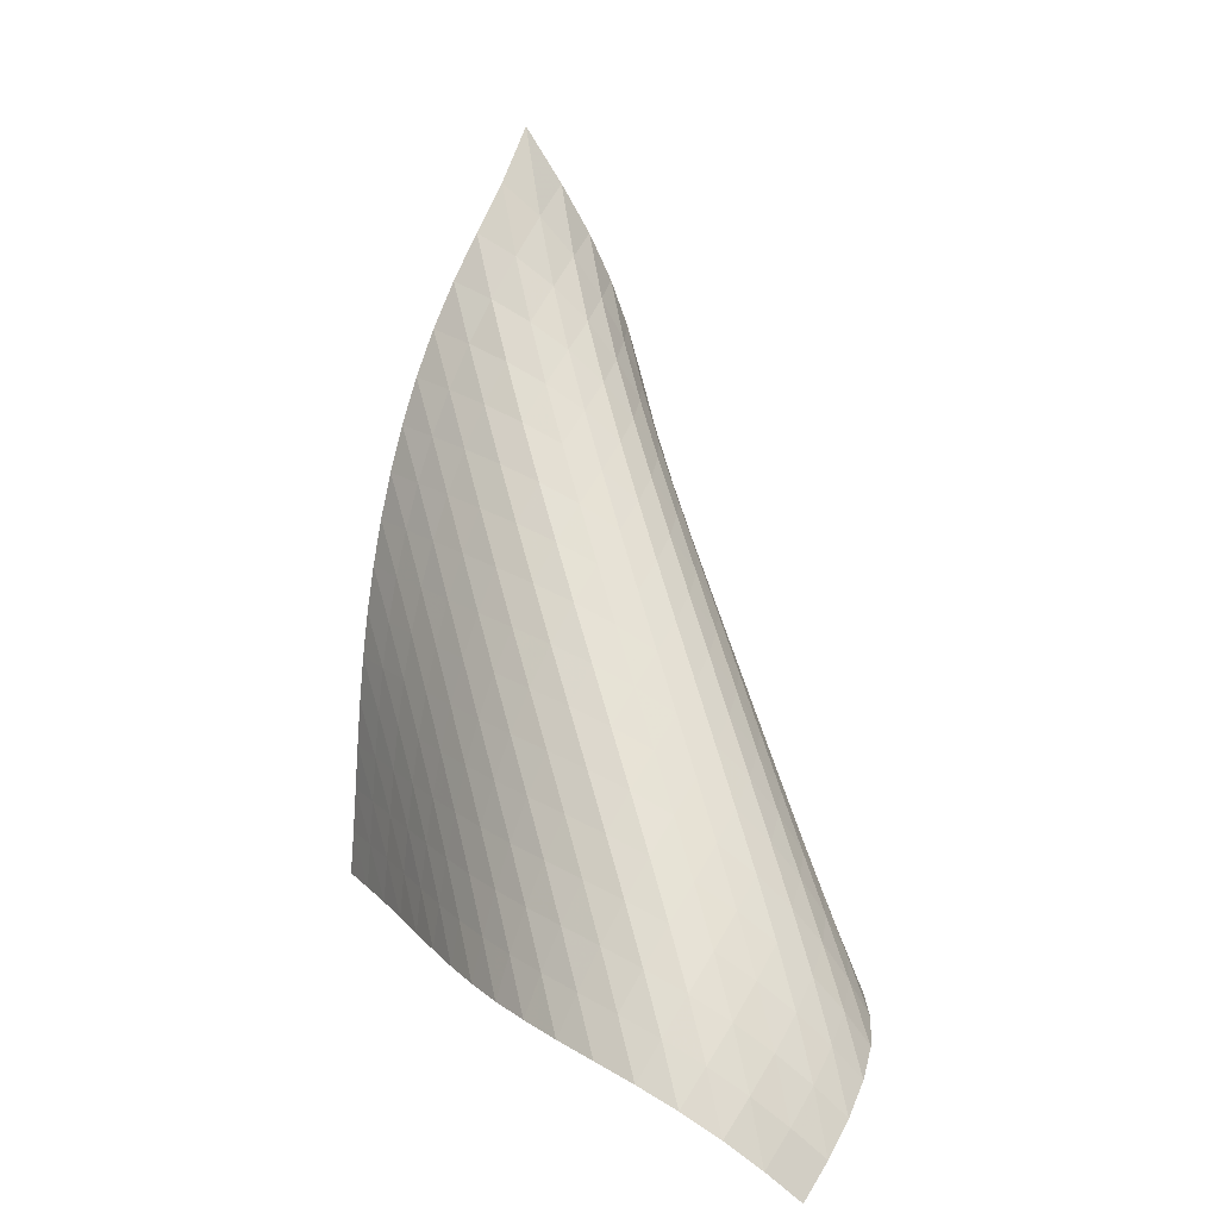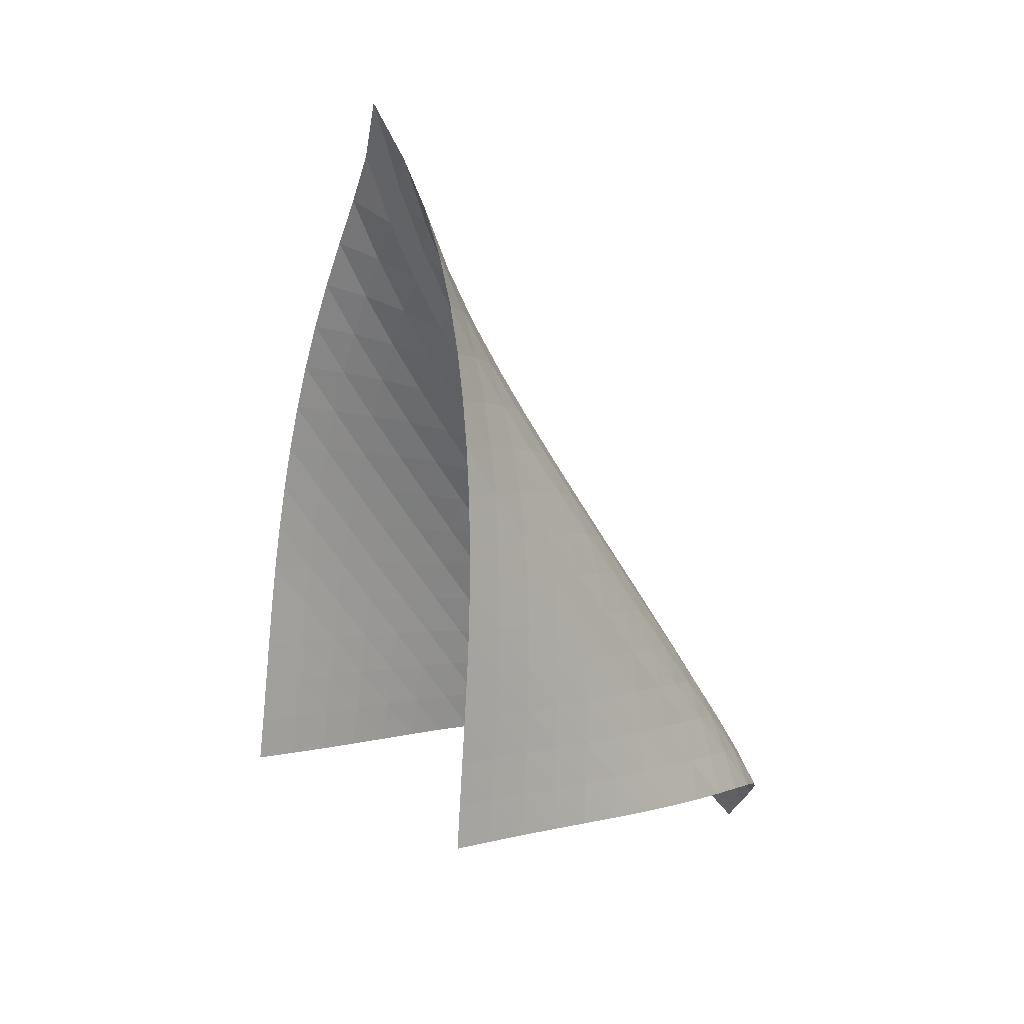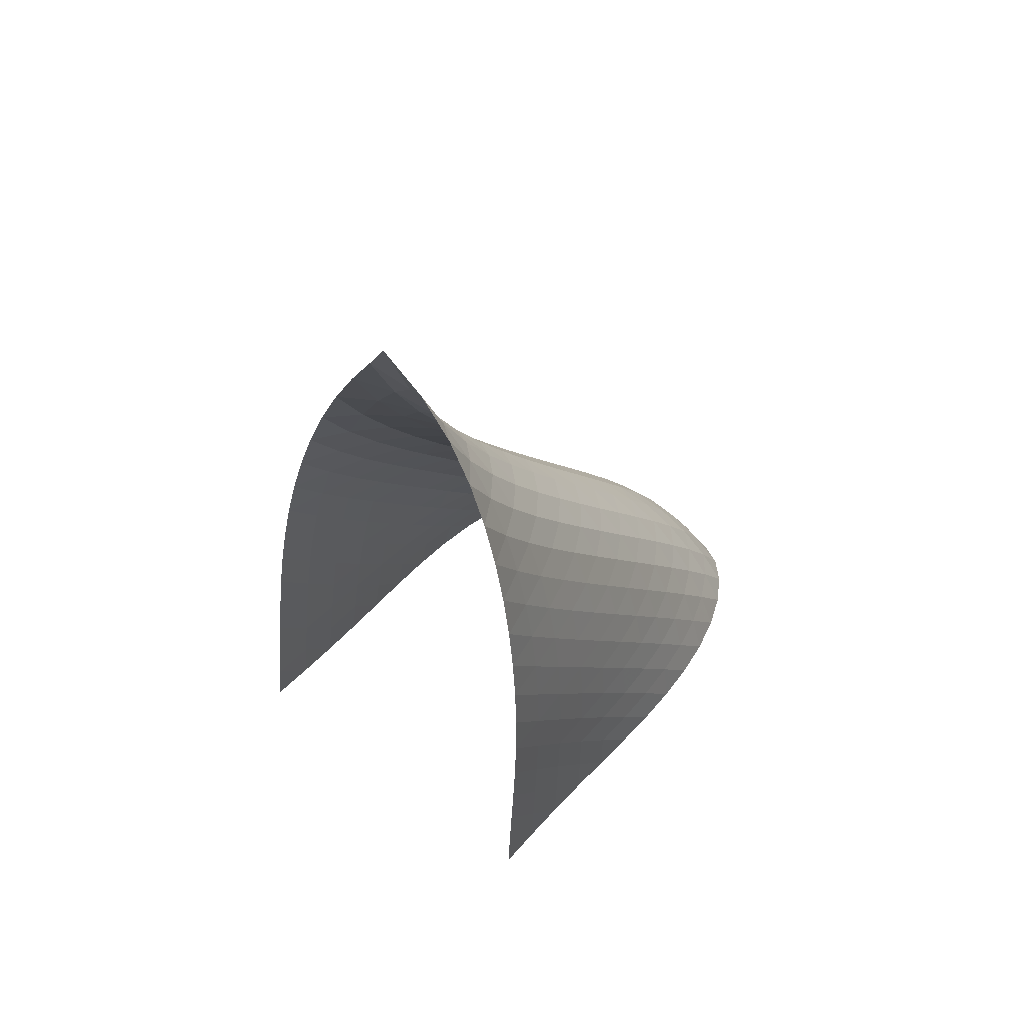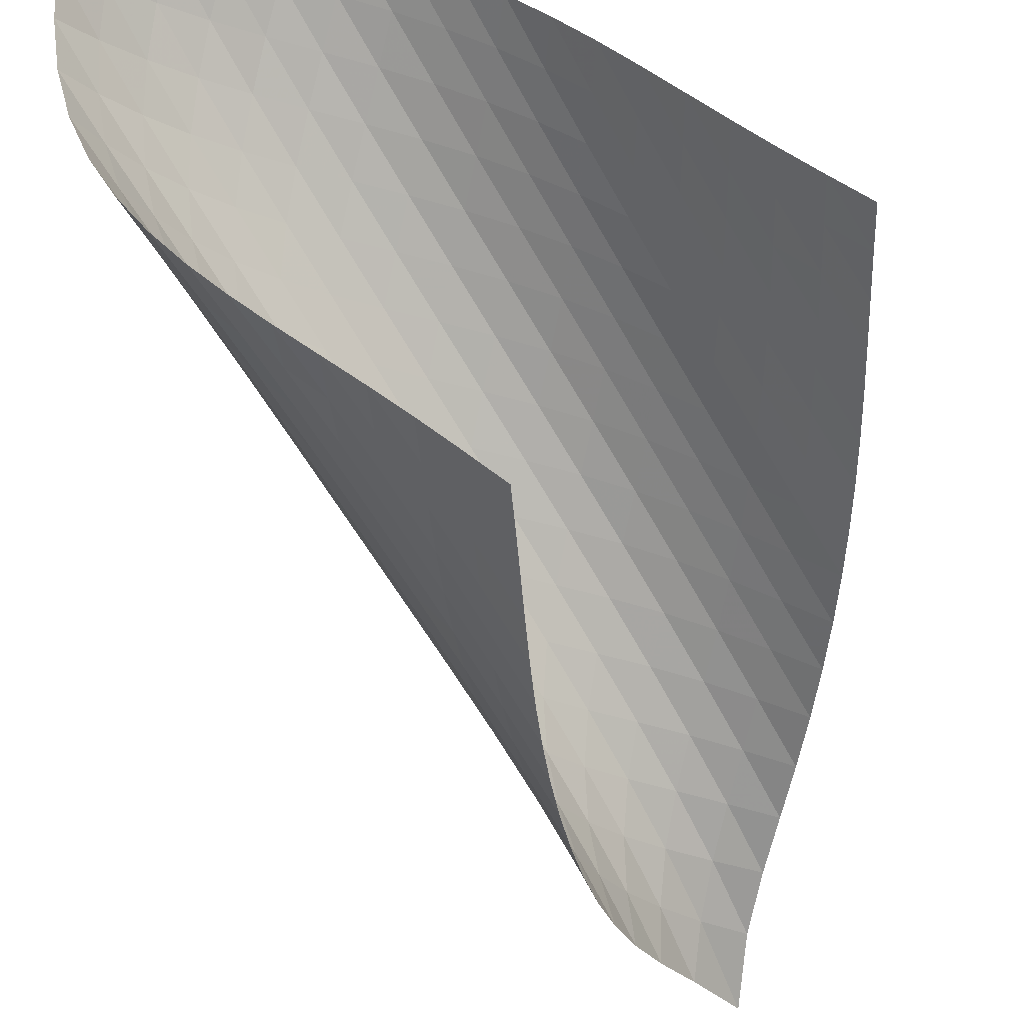
<metadata>
{"format":"obj","ext":"obj","renderer":"f3d","projection":"perspective","resolution":1024,"background":"white","views":[{"elev":8.1,"azim":-71.2,"up":"+Y"},{"elev":13.4,"azim":-175.8,"up":"+Y"},{"elev":54.6,"azim":173.9,"up":"+Y"},{"elev":-47.3,"azim":7.1,"up":"+Z"}]}
</metadata>
<code>
v -6.507 -0.04873 6.507
v -3.657 -13.64 8.275
v -8.275 -13.64 3.657
v -13.67 -16.74 13.67
v -8.314 -12.83 3.736
v -8.356 -12.01 3.811
v -8.401 -11.2 3.884
v -8.441 -10.37 3.962
v -8.47 -9.545 4.051
v -8.483 -8.713 4.156
v -8.477 -7.875 4.281
v -8.448 -7.034 4.429
v -8.395 -6.188 4.602
v -8.313 -5.341 4.804
v -8.198 -4.492 5.039
v -8.038 -3.644 5.309
v -7.819 -2.799 5.613
v -7.517 -1.95 5.943
v -7.096 -1.066 6.266
v -6.266 -1.066 7.096
v -5.943 -1.95 7.517
v -5.613 -2.799 7.819
v -5.309 -3.644 8.038
v -5.039 -4.492 8.198
v -4.804 -5.341 8.313
v -4.602 -6.188 8.395
v -4.429 -7.034 8.448
v -4.281 -7.875 8.477
v -4.156 -8.713 8.483
v -4.051 -9.545 8.47
v -3.962 -10.37 8.441
v -3.884 -11.2 8.401
v -3.811 -12.01 8.356
v -3.736 -12.83 8.314
v -4.24 -13.72 8.834
v -4.816 -13.81 9.401
v -5.381 -13.89 9.98
v -5.939 -13.97 10.57
v -6.497 -14.06 11.15
v -7.067 -14.14 11.73
v -7.659 -14.23 12.28
v -8.281 -14.32 12.8
v -8.939 -14.43 13.26
v -9.634 -14.57 13.64
v -10.36 -14.75 13.94
v -11.1 -14.99 14.11
v -11.82 -15.32 14.16
v -12.5 -15.73 14.09
v -13.12 -16.21 13.92
v -13.92 -16.21 13.12
v -14.09 -15.73 12.5
v -14.16 -15.32 11.82
v -14.11 -14.99 11.1
v -13.94 -14.75 10.36
v -13.64 -14.57 9.634
v -13.26 -14.43 8.939
v -12.8 -14.32 8.281
v -12.28 -14.23 7.659
v -11.73 -14.14 7.067
v -11.15 -14.06 6.497
v -10.57 -13.97 5.939
v -9.98 -13.89 5.381
v -9.401 -13.81 4.816
v -8.834 -13.72 4.24
v -6.924 -1.656 6.924
v -7.469 -2.363 6.663
v -7.896 -3.111 6.362
v -8.222 -3.889 6.06
v -8.468 -4.688 5.778
v -8.652 -5.501 5.524
v -8.789 -6.323 5.299
v -8.885 -7.15 5.103
v -8.948 -7.979 4.934
v -8.982 -8.808 4.79
v -8.989 -9.635 4.669
v -8.976 -10.46 4.567
v -8.947 -11.28 4.479
v -8.91 -12.1 4.399
v -8.871 -12.91 4.321
v -6.663 -2.363 7.469
v -7.322 -2.889 7.322
v -7.882 -3.506 7.088
v -8.331 -4.19 6.811
v -8.681 -4.922 6.527
v -8.948 -5.688 6.257
v -9.15 -6.477 6.01
v -9.298 -7.28 5.791
v -9.402 -8.093 5.599
v -9.468 -8.911 5.434
v -9.501 -9.73 5.294
v -9.507 -10.55 5.176
v -9.493 -11.37 5.075
v -9.467 -12.18 4.985
v -9.435 -13 4.9
v -6.362 -3.111 7.896
v -7.088 -3.506 7.882
v -7.758 -3.99 7.758
v -8.334 -4.562 7.544
v -8.804 -5.209 7.281
v -9.175 -5.912 7.007
v -9.46 -6.656 6.742
v -9.674 -7.428 6.499
v -9.83 -8.218 6.281
v -9.936 -9.021 6.091
v -10 -9.831 5.928
v -10.03 -10.64 5.79
v -10.04 -11.46 5.671
v -10.03 -12.27 5.568
v -10.01 -13.08 5.472
v -6.06 -3.889 8.222
v -6.811 -4.19 8.331
v -7.544 -4.562 8.334
v -8.221 -5.02 8.221
v -8.81 -5.567 8.018
v -9.296 -6.19 7.765
v -9.684 -6.874 7.496
v -9.983 -7.602 7.234
v -10.21 -8.362 6.99
v -10.37 -9.143 6.772
v -10.48 -9.939 6.581
v -10.54 -10.74 6.417
v -10.58 -11.55 6.276
v -10.59 -12.36 6.153
v -10.58 -13.17 6.042
v -5.778 -4.688 8.468
v -6.527 -4.922 8.681
v -7.281 -5.209 8.804
v -8.018 -5.567 8.81
v -8.7 -6.011 8.7
v -9.298 -6.542 8.504
v -9.797 -7.149 8.257
v -10.2 -7.819 7.991
v -10.51 -8.535 7.729
v -10.74 -9.286 7.484
v -10.91 -10.06 7.263
v -11.02 -10.85 7.069
v -11.09 -11.65 6.899
v -11.13 -12.45 6.751
v -11.15 -13.25 6.617
v -5.524 -5.501 8.652
v -6.257 -5.688 8.948
v -7.007 -5.912 9.175
v -7.765 -6.19 9.296
v -8.504 -6.542 9.298
v -9.189 -6.978 9.189
v -9.792 -7.498 8.996
v -10.3 -8.095 8.754
v -10.71 -8.754 8.49
v -11.03 -9.461 8.227
v -11.27 -10.2 7.979
v -11.45 -10.97 7.753
v -11.57 -11.75 7.551
v -11.65 -12.55 7.372
v -11.7 -13.34 7.21
v -5.299 -6.323 8.789
v -6.01 -6.477 9.15
v -6.742 -6.656 9.46
v -7.496 -6.874 9.684
v -8.257 -7.149 9.797
v -8.996 -7.498 9.792
v -9.683 -7.93 9.683
v -10.29 -8.443 9.493
v -10.81 -9.031 9.253
v -11.23 -9.683 8.991
v -11.56 -10.38 8.726
v -11.81 -11.12 8.472
v -11.99 -11.88 8.238
v -12.12 -12.65 8.025
v -12.22 -13.44 7.831
v -5.103 -7.15 8.885
v -5.791 -7.28 9.298
v -6.499 -7.428 9.674
v -7.234 -7.602 9.983
v -7.991 -7.819 10.2
v -8.754 -8.095 10.3
v -9.493 -8.443 10.29
v -10.18 -8.872 10.18
v -10.79 -9.381 9.992
v -11.31 -9.964 9.754
v -11.74 -10.61 9.49
v -12.08 -11.3 9.221
v -12.34 -12.03 8.96
v -12.54 -12.78 8.714
v -12.69 -13.54 8.486
v -4.934 -7.979 8.948
v -5.599 -8.093 9.402
v -6.281 -8.218 9.83
v -6.99 -8.362 10.21
v -7.729 -8.535 10.51
v -8.49 -8.754 10.71
v -9.253 -9.031 10.81
v -9.992 -9.381 10.79
v -10.68 -9.81 10.68
v -11.29 -10.32 10.49
v -11.82 -10.9 10.25
v -12.25 -11.53 9.985
v -12.6 -12.22 9.71
v -12.87 -12.93 9.438
v -13.09 -13.67 9.179
v -4.79 -8.808 8.982
v -5.434 -8.911 9.468
v -6.091 -9.021 9.936
v -6.772 -9.143 10.37
v -7.484 -9.286 10.74
v -8.227 -9.461 11.03
v -8.991 -9.683 11.23
v -9.754 -9.964 11.31
v -10.49 -10.32 11.29
v -11.18 -10.75 11.18
v -11.79 -11.25 10.99
v -12.32 -11.83 10.75
v -12.76 -12.46 10.47
v -13.12 -13.13 10.19
v -13.41 -13.84 9.905
v -4.669 -9.635 8.989
v -5.294 -9.73 9.501
v -5.928 -9.831 10
v -6.581 -9.939 10.48
v -7.263 -10.06 10.91
v -7.979 -10.2 11.27
v -8.726 -10.38 11.56
v -9.49 -10.61 11.74
v -10.25 -10.9 11.82
v -10.99 -11.25 11.79
v -11.67 -11.69 11.67
v -12.28 -12.2 11.48
v -12.81 -12.77 11.23
v -13.26 -13.39 10.95
v -13.63 -14.05 10.65
v -4.567 -10.46 8.976
v -5.176 -10.55 9.507
v -5.79 -10.64 10.03
v -6.417 -10.74 10.54
v -7.069 -10.85 11.02
v -7.753 -10.97 11.45
v -8.472 -11.12 11.81
v -9.221 -11.3 12.08
v -9.985 -11.53 12.25
v -10.75 -11.83 12.32
v -11.48 -12.2 12.28
v -12.15 -12.64 12.15
v -12.76 -13.15 11.95
v -13.28 -13.72 11.69
v -13.73 -14.34 11.4
v -4.479 -11.28 8.947
v -5.075 -11.37 9.493
v -5.671 -11.46 10.04
v -6.276 -11.55 10.58
v -6.899 -11.65 11.09
v -7.551 -11.75 11.57
v -8.238 -11.88 11.99
v -8.96 -12.03 12.34
v -9.71 -12.22 12.6
v -10.47 -12.46 12.76
v -11.23 -12.77 12.81
v -11.95 -13.15 12.76
v -12.61 -13.61 12.61
v -13.2 -14.14 12.39
v -13.72 -14.71 12.12
v -4.399 -12.1 8.91
v -4.985 -12.18 9.467
v -5.568 -12.27 10.03
v -6.153 -12.36 10.59
v -6.751 -12.45 11.13
v -7.372 -12.55 11.65
v -8.025 -12.65 12.12
v -8.714 -12.78 12.54
v -9.438 -12.93 12.87
v -10.19 -13.13 13.12
v -10.95 -13.39 13.26
v -11.69 -13.72 13.28
v -12.39 -14.14 13.2
v -13.03 -14.62 13.03
v -13.59 -15.15 12.79
v -4.321 -12.91 8.871
v -4.9 -13 9.435
v -5.472 -13.08 10.01
v -6.042 -13.17 10.58
v -6.617 -13.25 11.15
v -7.21 -13.34 11.7
v -7.831 -13.44 12.22
v -8.486 -13.54 12.69
v -9.179 -13.67 13.09
v -9.905 -13.84 13.41
v -10.65 -14.05 13.63
v -11.4 -14.34 13.73
v -12.12 -14.71 13.72
v -12.79 -15.15 13.59
v -13.38 -15.66 13.38
f 289 49 4
f 289 4 50
f 5 79 64
f 5 64 3
f 79 94 63
f 79 63 64
f 94 109 62
f 94 62 63
f 109 124 61
f 109 61 62
f 124 139 60
f 124 60 61
f 139 154 59
f 139 59 60
f 154 169 58
f 154 58 59
f 169 184 57
f 169 57 58
f 184 199 56
f 184 56 57
f 199 214 55
f 199 55 56
f 214 229 54
f 214 54 55
f 229 244 53
f 229 53 54
f 244 259 52
f 244 52 53
f 259 274 51
f 259 51 52
f 274 289 50
f 274 50 51
f 1 20 65
f 1 65 19
f 19 65 66
f 19 66 18
f 18 66 67
f 18 67 17
f 17 67 68
f 17 68 16
f 16 68 69
f 16 69 15
f 15 69 70
f 15 70 14
f 14 70 71
f 14 71 13
f 13 71 72
f 13 72 12
f 12 72 73
f 12 73 11
f 11 73 74
f 11 74 10
f 10 74 75
f 10 75 9
f 9 75 76
f 9 76 8
f 8 76 77
f 8 77 7
f 7 77 78
f 7 78 6
f 6 78 79
f 6 79 5
f 20 21 80
f 20 80 65
f 65 80 81
f 65 81 66
f 66 81 82
f 66 82 67
f 67 82 83
f 67 83 68
f 68 83 84
f 68 84 69
f 69 84 85
f 69 85 70
f 70 85 86
f 70 86 71
f 71 86 87
f 71 87 72
f 72 87 88
f 72 88 73
f 73 88 89
f 73 89 74
f 74 89 90
f 74 90 75
f 75 90 91
f 75 91 76
f 76 91 92
f 76 92 77
f 77 92 93
f 77 93 78
f 78 93 94
f 78 94 79
f 21 22 95
f 21 95 80
f 80 95 96
f 80 96 81
f 81 96 97
f 81 97 82
f 82 97 98
f 82 98 83
f 83 98 99
f 83 99 84
f 84 99 100
f 84 100 85
f 85 100 101
f 85 101 86
f 86 101 102
f 86 102 87
f 87 102 103
f 87 103 88
f 88 103 104
f 88 104 89
f 89 104 105
f 89 105 90
f 90 105 106
f 90 106 91
f 91 106 107
f 91 107 92
f 92 107 108
f 92 108 93
f 93 108 109
f 93 109 94
f 22 23 110
f 22 110 95
f 95 110 111
f 95 111 96
f 96 111 112
f 96 112 97
f 97 112 113
f 97 113 98
f 98 113 114
f 98 114 99
f 99 114 115
f 99 115 100
f 100 115 116
f 100 116 101
f 101 116 117
f 101 117 102
f 102 117 118
f 102 118 103
f 103 118 119
f 103 119 104
f 104 119 120
f 104 120 105
f 105 120 121
f 105 121 106
f 106 121 122
f 106 122 107
f 107 122 123
f 107 123 108
f 108 123 124
f 108 124 109
f 23 24 125
f 23 125 110
f 110 125 126
f 110 126 111
f 111 126 127
f 111 127 112
f 112 127 128
f 112 128 113
f 113 128 129
f 113 129 114
f 114 129 130
f 114 130 115
f 115 130 131
f 115 131 116
f 116 131 132
f 116 132 117
f 117 132 133
f 117 133 118
f 118 133 134
f 118 134 119
f 119 134 135
f 119 135 120
f 120 135 136
f 120 136 121
f 121 136 137
f 121 137 122
f 122 137 138
f 122 138 123
f 123 138 139
f 123 139 124
f 24 25 140
f 24 140 125
f 125 140 141
f 125 141 126
f 126 141 142
f 126 142 127
f 127 142 143
f 127 143 128
f 128 143 144
f 128 144 129
f 129 144 145
f 129 145 130
f 130 145 146
f 130 146 131
f 131 146 147
f 131 147 132
f 132 147 148
f 132 148 133
f 133 148 149
f 133 149 134
f 134 149 150
f 134 150 135
f 135 150 151
f 135 151 136
f 136 151 152
f 136 152 137
f 137 152 153
f 137 153 138
f 138 153 154
f 138 154 139
f 25 26 155
f 25 155 140
f 140 155 156
f 140 156 141
f 141 156 157
f 141 157 142
f 142 157 158
f 142 158 143
f 143 158 159
f 143 159 144
f 144 159 160
f 144 160 145
f 145 160 161
f 145 161 146
f 146 161 162
f 146 162 147
f 147 162 163
f 147 163 148
f 148 163 164
f 148 164 149
f 149 164 165
f 149 165 150
f 150 165 166
f 150 166 151
f 151 166 167
f 151 167 152
f 152 167 168
f 152 168 153
f 153 168 169
f 153 169 154
f 26 27 170
f 26 170 155
f 155 170 171
f 155 171 156
f 156 171 172
f 156 172 157
f 157 172 173
f 157 173 158
f 158 173 174
f 158 174 159
f 159 174 175
f 159 175 160
f 160 175 176
f 160 176 161
f 161 176 177
f 161 177 162
f 162 177 178
f 162 178 163
f 163 178 179
f 163 179 164
f 164 179 180
f 164 180 165
f 165 180 181
f 165 181 166
f 166 181 182
f 166 182 167
f 167 182 183
f 167 183 168
f 168 183 184
f 168 184 169
f 27 28 185
f 27 185 170
f 170 185 186
f 170 186 171
f 171 186 187
f 171 187 172
f 172 187 188
f 172 188 173
f 173 188 189
f 173 189 174
f 174 189 190
f 174 190 175
f 175 190 191
f 175 191 176
f 176 191 192
f 176 192 177
f 177 192 193
f 177 193 178
f 178 193 194
f 178 194 179
f 179 194 195
f 179 195 180
f 180 195 196
f 180 196 181
f 181 196 197
f 181 197 182
f 182 197 198
f 182 198 183
f 183 198 199
f 183 199 184
f 28 29 200
f 28 200 185
f 185 200 201
f 185 201 186
f 186 201 202
f 186 202 187
f 187 202 203
f 187 203 188
f 188 203 204
f 188 204 189
f 189 204 205
f 189 205 190
f 190 205 206
f 190 206 191
f 191 206 207
f 191 207 192
f 192 207 208
f 192 208 193
f 193 208 209
f 193 209 194
f 194 209 210
f 194 210 195
f 195 210 211
f 195 211 196
f 196 211 212
f 196 212 197
f 197 212 213
f 197 213 198
f 198 213 214
f 198 214 199
f 29 30 215
f 29 215 200
f 200 215 216
f 200 216 201
f 201 216 217
f 201 217 202
f 202 217 218
f 202 218 203
f 203 218 219
f 203 219 204
f 204 219 220
f 204 220 205
f 205 220 221
f 205 221 206
f 206 221 222
f 206 222 207
f 207 222 223
f 207 223 208
f 208 223 224
f 208 224 209
f 209 224 225
f 209 225 210
f 210 225 226
f 210 226 211
f 211 226 227
f 211 227 212
f 212 227 228
f 212 228 213
f 213 228 229
f 213 229 214
f 30 31 230
f 30 230 215
f 215 230 231
f 215 231 216
f 216 231 232
f 216 232 217
f 217 232 233
f 217 233 218
f 218 233 234
f 218 234 219
f 219 234 235
f 219 235 220
f 220 235 236
f 220 236 221
f 221 236 237
f 221 237 222
f 222 237 238
f 222 238 223
f 223 238 239
f 223 239 224
f 224 239 240
f 224 240 225
f 225 240 241
f 225 241 226
f 226 241 242
f 226 242 227
f 227 242 243
f 227 243 228
f 228 243 244
f 228 244 229
f 31 32 245
f 31 245 230
f 230 245 246
f 230 246 231
f 231 246 247
f 231 247 232
f 232 247 248
f 232 248 233
f 233 248 249
f 233 249 234
f 234 249 250
f 234 250 235
f 235 250 251
f 235 251 236
f 236 251 252
f 236 252 237
f 237 252 253
f 237 253 238
f 238 253 254
f 238 254 239
f 239 254 255
f 239 255 240
f 240 255 256
f 240 256 241
f 241 256 257
f 241 257 242
f 242 257 258
f 242 258 243
f 243 258 259
f 243 259 244
f 32 33 260
f 32 260 245
f 245 260 261
f 245 261 246
f 246 261 262
f 246 262 247
f 247 262 263
f 247 263 248
f 248 263 264
f 248 264 249
f 249 264 265
f 249 265 250
f 250 265 266
f 250 266 251
f 251 266 267
f 251 267 252
f 252 267 268
f 252 268 253
f 253 268 269
f 253 269 254
f 254 269 270
f 254 270 255
f 255 270 271
f 255 271 256
f 256 271 272
f 256 272 257
f 257 272 273
f 257 273 258
f 258 273 274
f 258 274 259
f 33 34 275
f 33 275 260
f 260 275 276
f 260 276 261
f 261 276 277
f 261 277 262
f 262 277 278
f 262 278 263
f 263 278 279
f 263 279 264
f 264 279 280
f 264 280 265
f 265 280 281
f 265 281 266
f 266 281 282
f 266 282 267
f 267 282 283
f 267 283 268
f 268 283 284
f 268 284 269
f 269 284 285
f 269 285 270
f 270 285 286
f 270 286 271
f 271 286 287
f 271 287 272
f 272 287 288
f 272 288 273
f 273 288 289
f 273 289 274
f 34 2 35
f 34 35 275
f 275 35 36
f 275 36 276
f 276 36 37
f 276 37 277
f 277 37 38
f 277 38 278
f 278 38 39
f 278 39 279
f 279 39 40
f 279 40 280
f 280 40 41
f 280 41 281
f 281 41 42
f 281 42 282
f 282 42 43
f 282 43 283
f 283 43 44
f 283 44 284
f 284 44 45
f 284 45 285
f 285 45 46
f 285 46 286
f 286 46 47
f 286 47 287
f 287 47 48
f 287 48 288
f 288 48 49
f 288 49 289

</code>
